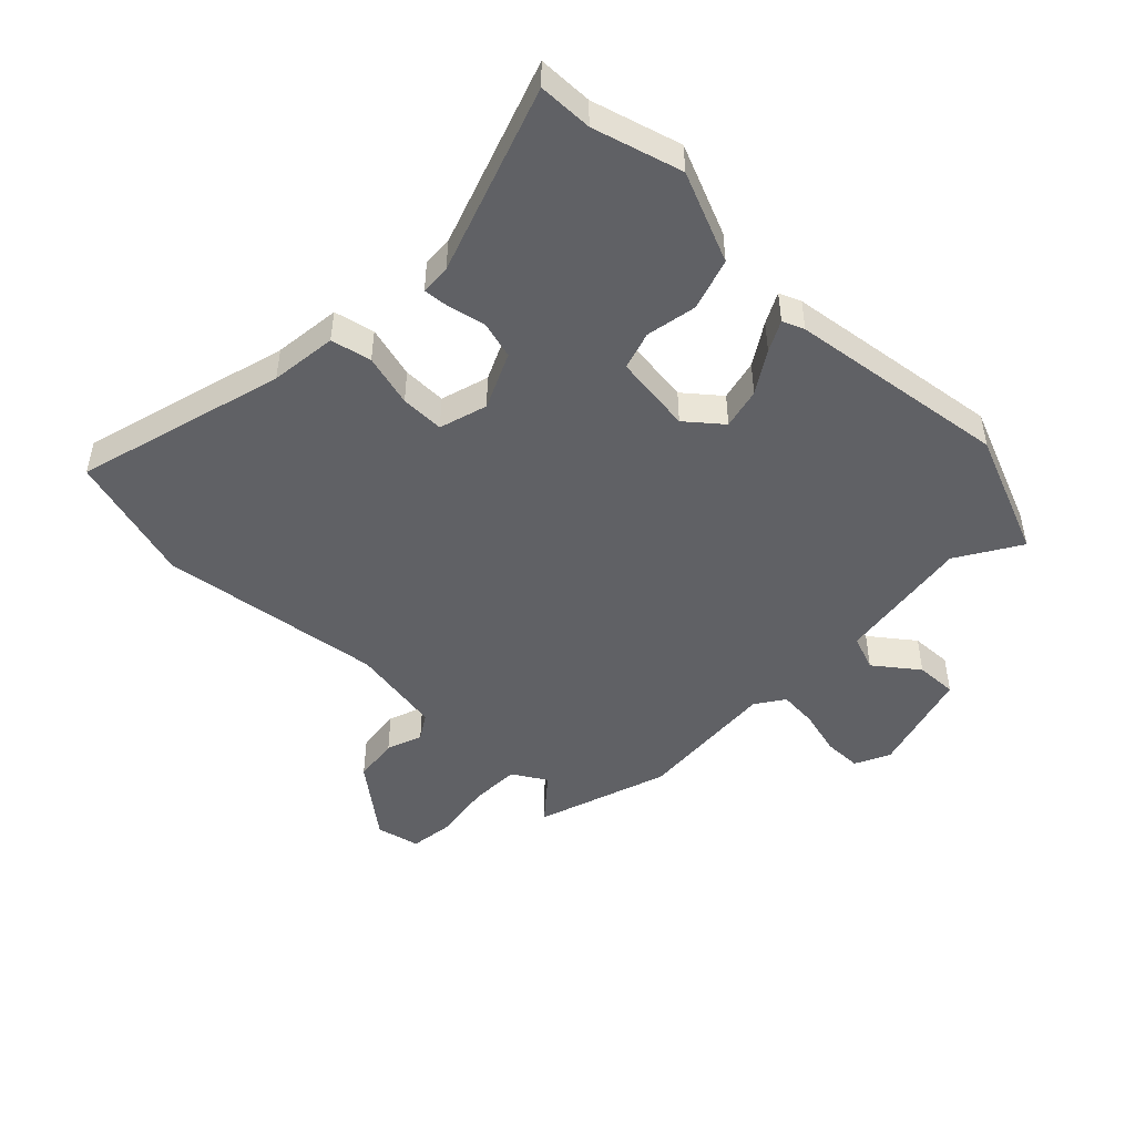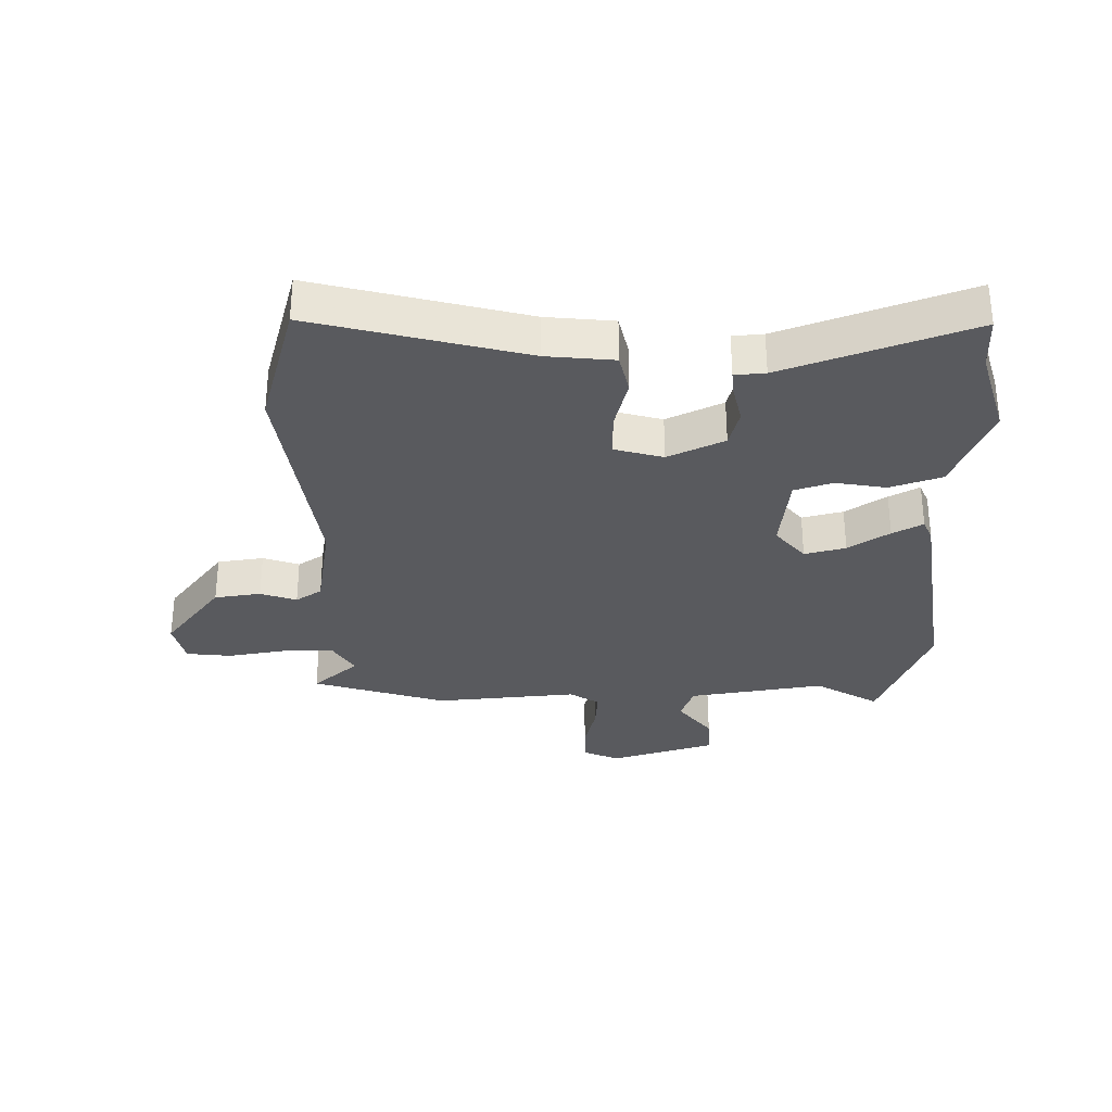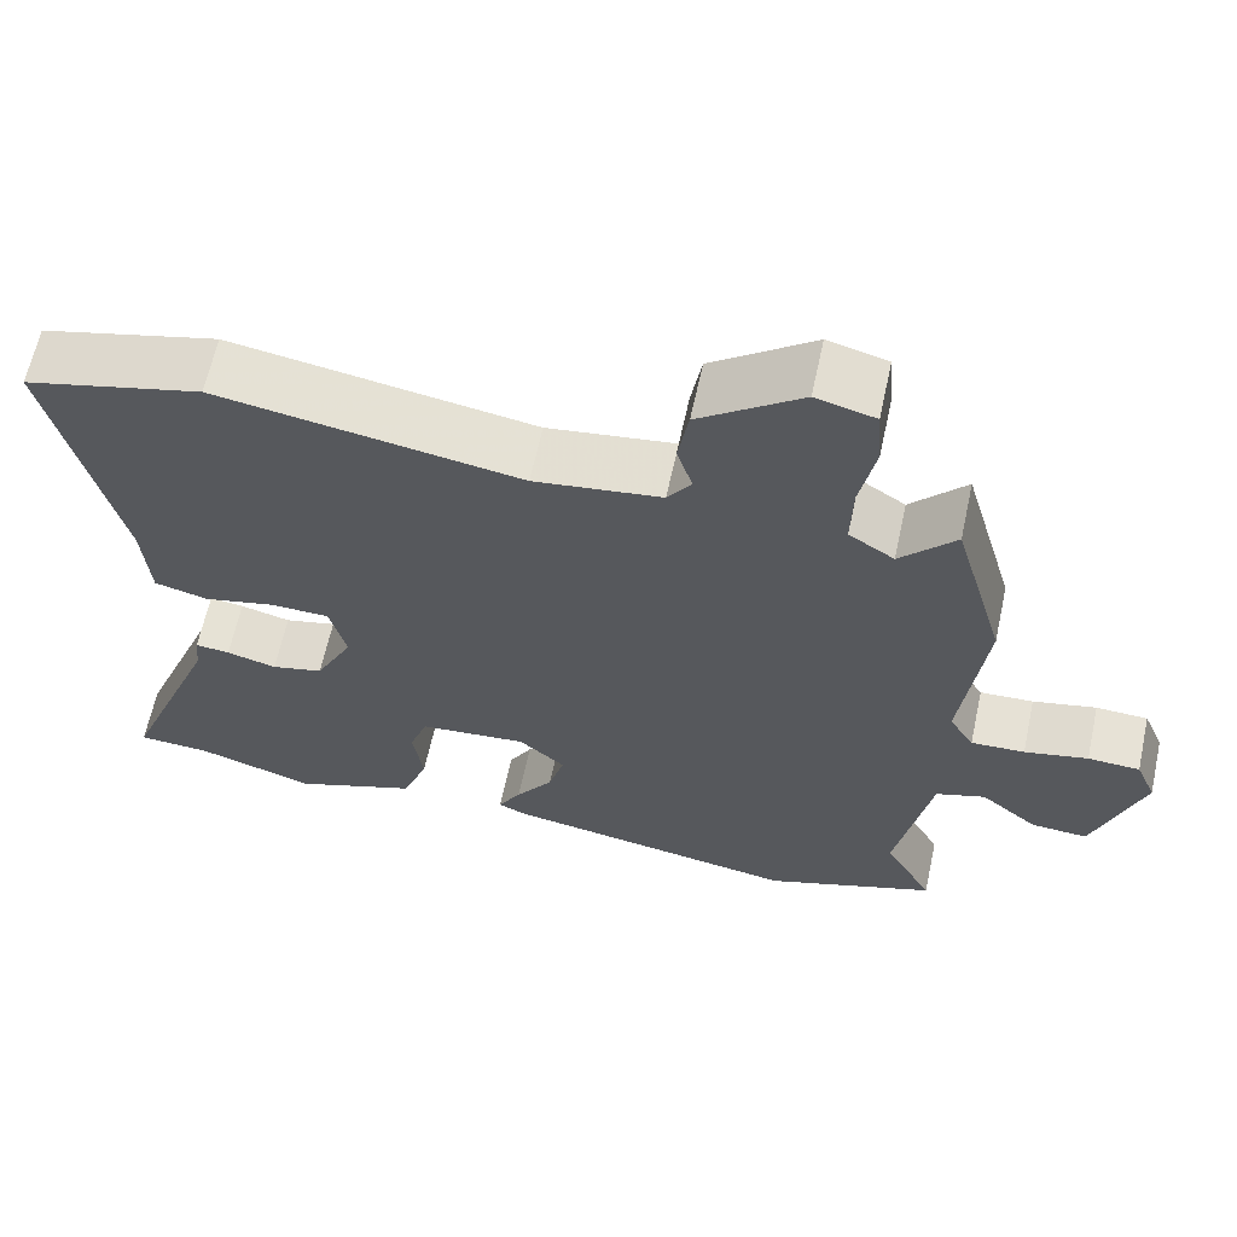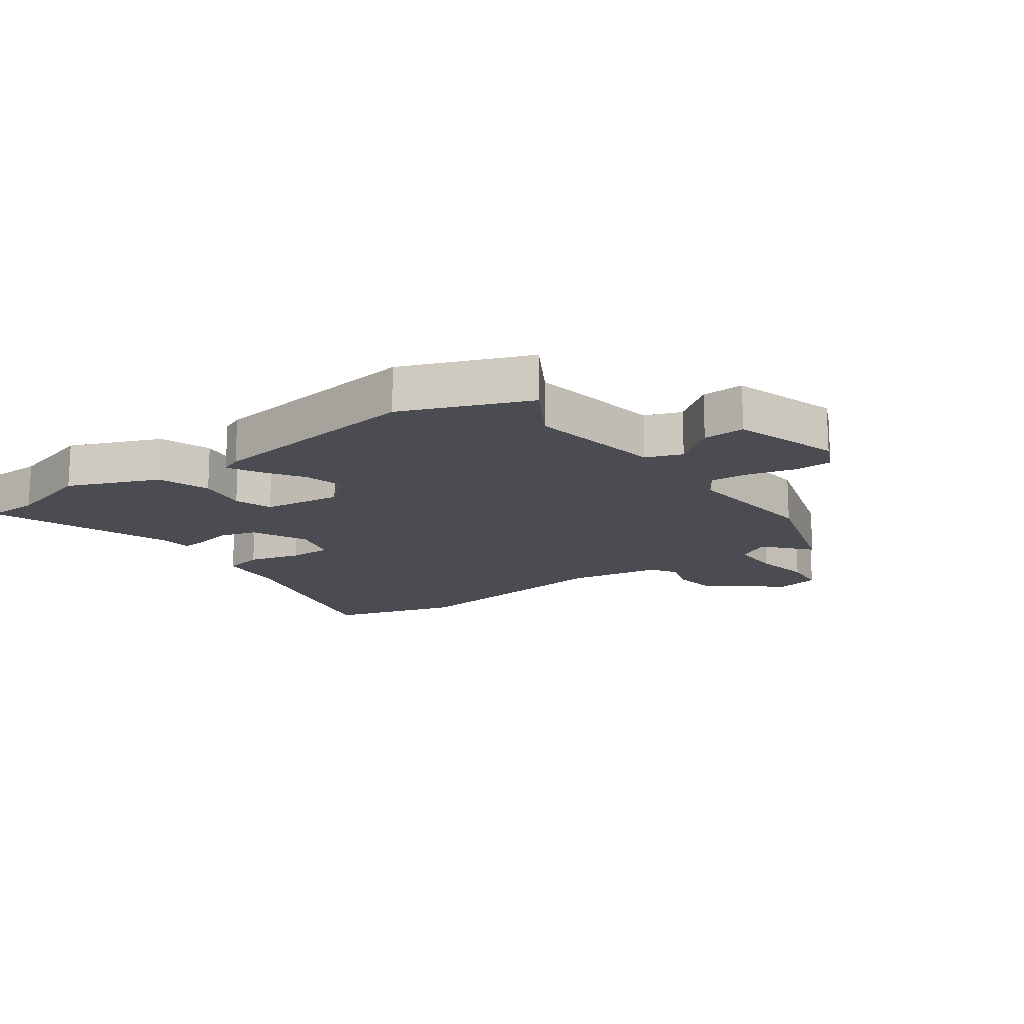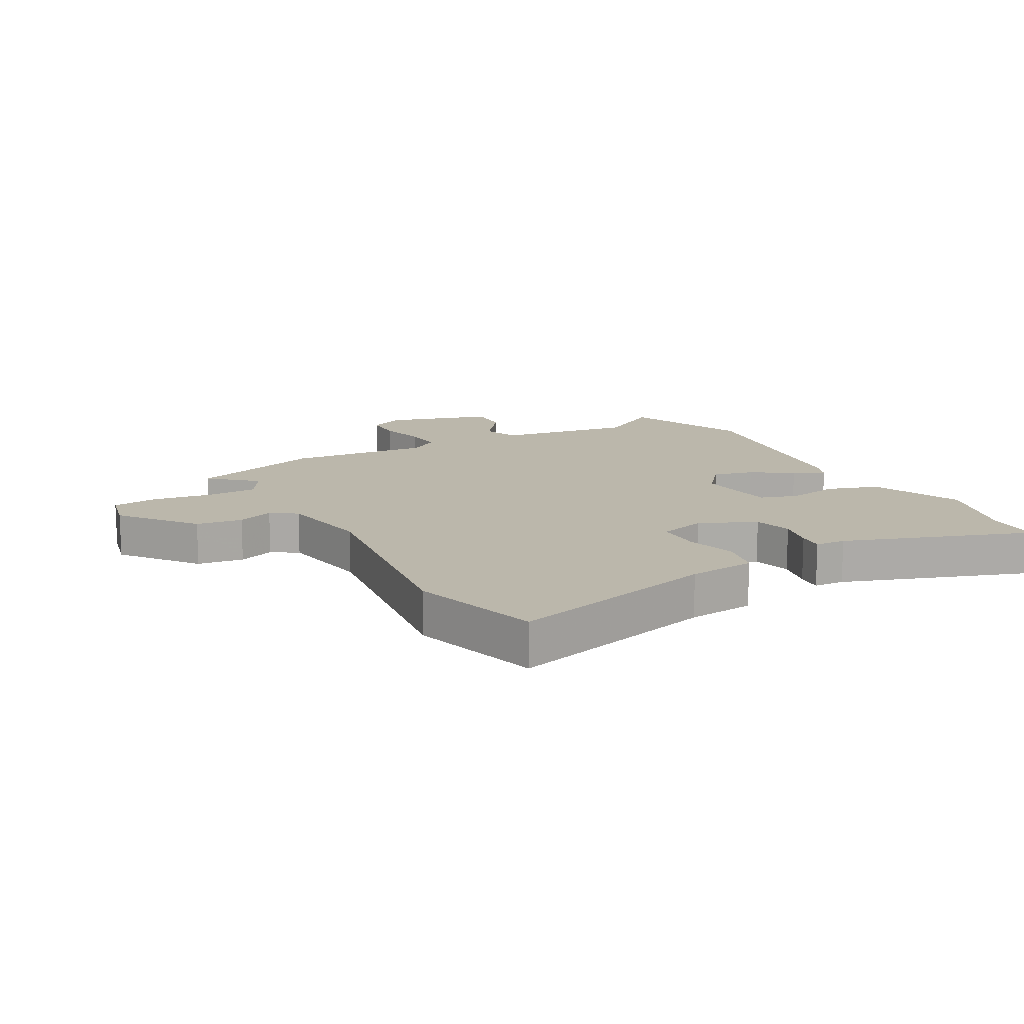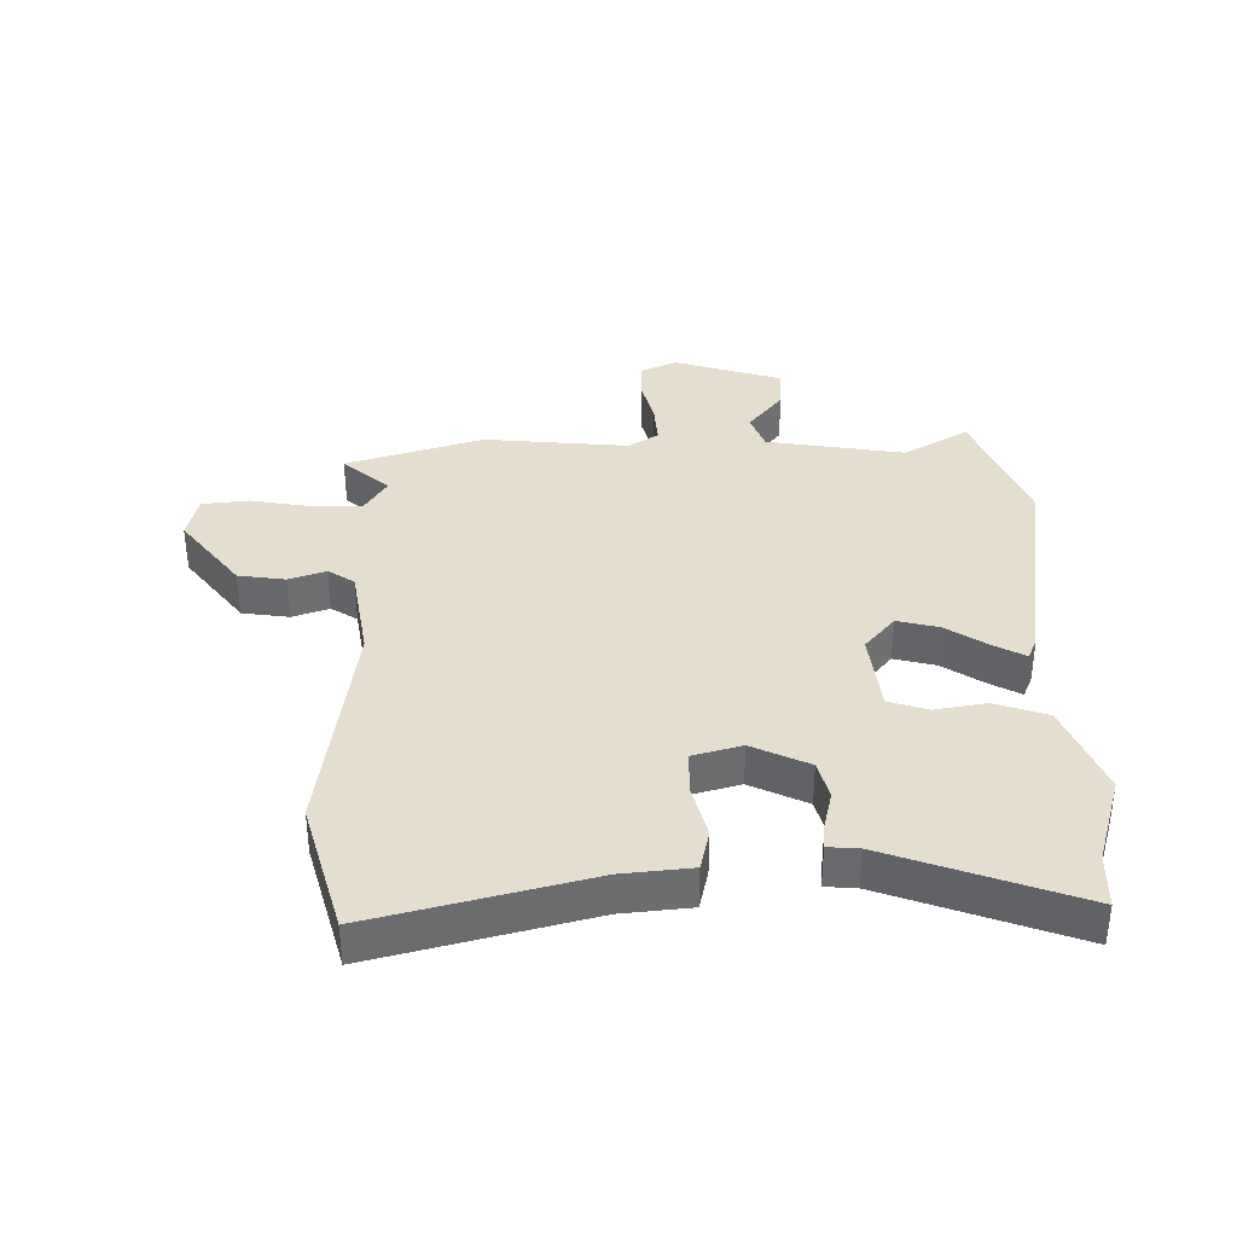
<metadata>
{"format":"obj","ext":"obj","renderer":"f3d","projection":"perspective","resolution":1024,"background":"white","views":[{"elev":-47.4,"azim":133.5,"up":"+Y"},{"elev":-31.5,"azim":89.2,"up":"+Y"},{"elev":63.5,"azim":-167.8,"up":"+Z"},{"elev":-15.5,"azim":-146.0,"up":"+Y"},{"elev":14.2,"azim":59.1,"up":"+Y"},{"elev":36.5,"azim":87.7,"up":"+Y"}]}
</metadata>
<code>
v -0.555 0.07 0.304
v -0.492 0.07 0.527
v -0.425 0.07 0.454
v -0.37 0.07 0.49
v -0.372 0.07 0.574
v -0.391 0.07 0.67
v -0.385 0.07 0.745
v -0.313 0.07 0.764
v -0.189 0.07 0.673
v -0.176 0.07 0.597
v -0.195 0.07 0.537
v -0.166 0.07 0.495
v -0.011 0.07 0.474
v 0.358 0.07 0.536
v 0.574 0.07 0.481
v 0.494 0.07 0.132
v 0.486 0.07 0.021
v 0.42 0.07 0.004
v 0.333 0.07 0.024
v 0.261 0.07 0.022
v 0.241 0.07 -0.058
v 0.287 0.07 -0.149
v 0.35 0.07 -0.164
v 0.411 0.07 -0.148
v 0.453 0.07 -0.143
v 0.458 0.07 -0.193
v 0.577 0.07 -0.496
v 0.488 0.07 -0.501
v 0.344 0.07 -0.548
v 0.193 0.07 -0.491
v 0.162 0.07 -0.407
v 0.174 0.07 -0.323
v 0.152 0.07 -0.261
v 0.02 0.07 -0.249
v -0.036 0.07 -0.299
v -0.017 0.07 -0.366
v 0.029 0.07 -0.432
v 0.057 0.07 -0.481
v 0.022 0.07 -0.497
v -0.338 0.07 -0.559
v -0.547 0.07 -0.483
v -0.488 0.07 -0.376
v -0.53 0.07 -0.153
v -0.59 0.07 -0.133
v -0.659 0.07 -0.19
v -0.728 0.07 -0.195
v -0.787 0.07 -0.022
v -0.762 0.07 0.037
v -0.699 0.07 0.04
v -0.622 0.07 0.023
v -0.557 0.07 0.02
v -0.527 0.07 0.069
v -0.555 0 0.304
v -0.492 0 0.527
v -0.425 0 0.454
v -0.37 0 0.49
v -0.372 0 0.574
v -0.391 0 0.67
v -0.385 0 0.745
v -0.313 0 0.764
v -0.189 0 0.673
v -0.176 0 0.597
v -0.195 0 0.537
v -0.166 0 0.495
v -0.011 0 0.474
v 0.358 0 0.536
v 0.574 0 0.481
v 0.494 0 0.132
v 0.486 0 0.021
v 0.42 0 0.004
v 0.333 0 0.024
v 0.261 0 0.022
v 0.241 0 -0.058
v 0.287 0 -0.149
v 0.35 0 -0.164
v 0.411 0 -0.148
v 0.453 0 -0.143
v 0.458 0 -0.193
v 0.577 0 -0.496
v 0.488 0 -0.501
v 0.344 0 -0.548
v 0.193 0 -0.491
v 0.162 0 -0.407
v 0.174 0 -0.323
v 0.152 0 -0.261
v 0.02 0 -0.249
v -0.036 0 -0.299
v -0.017 0 -0.366
v 0.029 0 -0.432
v 0.057 0 -0.481
v 0.022 0 -0.497
v -0.338 0 -0.559
v -0.547 0 -0.483
v -0.488 0 -0.376
v -0.53 0 -0.153
v -0.59 0 -0.133
v -0.659 0 -0.19
v -0.728 0 -0.195
v -0.787 0 -0.022
v -0.762 0 0.037
v -0.699 0 0.04
v -0.622 0 0.023
v -0.557 0 0.02
v -0.527 0 0.069
f 48 49 50
f 47 48 50
f 46 47 50
f 45 46 50
f 44 45 50
f 43 44 50 51
f 42 43 51 52
f 40 41 42
f 39 40 42
f 38 39 42
f 37 38 42
f 36 37 42
f 35 36 42 52
f 30 31 32
f 29 30 32
f 28 29 32
f 28 32 33
f 27 28 33
f 26 27 33
f 25 26 33
f 24 25 33
f 23 24 33
f 22 23 33 34
f 16 17 18 19
f 16 19 20
f 15 16 20
f 14 15 20
f 13 14 20
f 12 13 20 21
f 9 10 11
f 8 9 11
f 7 8 11
f 6 7 11
f 5 6 11
f 4 5 11 12
f 21 22 34
f 12 21 34
f 4 12 34
f 3 4 34
f 34 35 52
f 3 34 52
f 2 3 52
f 1 2 52
f 102 101 100
f 102 100 99
f 102 99 98
f 102 98 97
f 102 97 96
f 103 102 96 95
f 104 103 95 94
f 94 93 92
f 94 92 91
f 94 91 90
f 94 90 89
f 94 89 88
f 104 94 88 87
f 84 83 82
f 84 82 81
f 84 81 80
f 85 84 80
f 85 80 79
f 85 79 78
f 85 78 77
f 85 77 76
f 85 76 75
f 86 85 75 74
f 71 70 69 68
f 72 71 68
f 72 68 67
f 72 67 66
f 72 66 65
f 73 72 65 64
f 63 62 61
f 63 61 60
f 63 60 59
f 63 59 58
f 63 58 57
f 64 63 57 56
f 86 74 73
f 86 73 64
f 86 64 56
f 86 56 55
f 104 87 86
f 104 86 55
f 104 55 54
f 104 54 53
f 1 53 54 2
f 2 54 55 3
f 3 55 56 4
f 4 56 57 5
f 5 57 58 6
f 6 58 59 7
f 7 59 60 8
f 8 60 61 9
f 9 61 62 10
f 10 62 63 11
f 11 63 64 12
f 12 64 65 13
f 13 65 66 14
f 14 66 67 15
f 15 67 68 16
f 16 68 69 17
f 17 69 70 18
f 18 70 71 19
f 19 71 72 20
f 20 72 73 21
f 21 73 74 22
f 22 74 75 23
f 23 75 76 24
f 24 76 77 25
f 25 77 78 26
f 26 78 79 27
f 27 79 80 28
f 28 80 81 29
f 29 81 82 30
f 30 82 83 31
f 31 83 84 32
f 32 84 85 33
f 33 85 86 34
f 34 86 87 35
f 35 87 88 36
f 36 88 89 37
f 37 89 90 38
f 38 90 91 39
f 39 91 92 40
f 40 92 93 41
f 41 93 94 42
f 42 94 95 43
f 43 95 96 44
f 44 96 97 45
f 45 97 98 46
f 46 98 99 47
f 47 99 100 48
f 48 100 101 49
f 49 101 102 50
f 50 102 103 51
f 51 103 104 52
f 52 104 53 1

</code>
